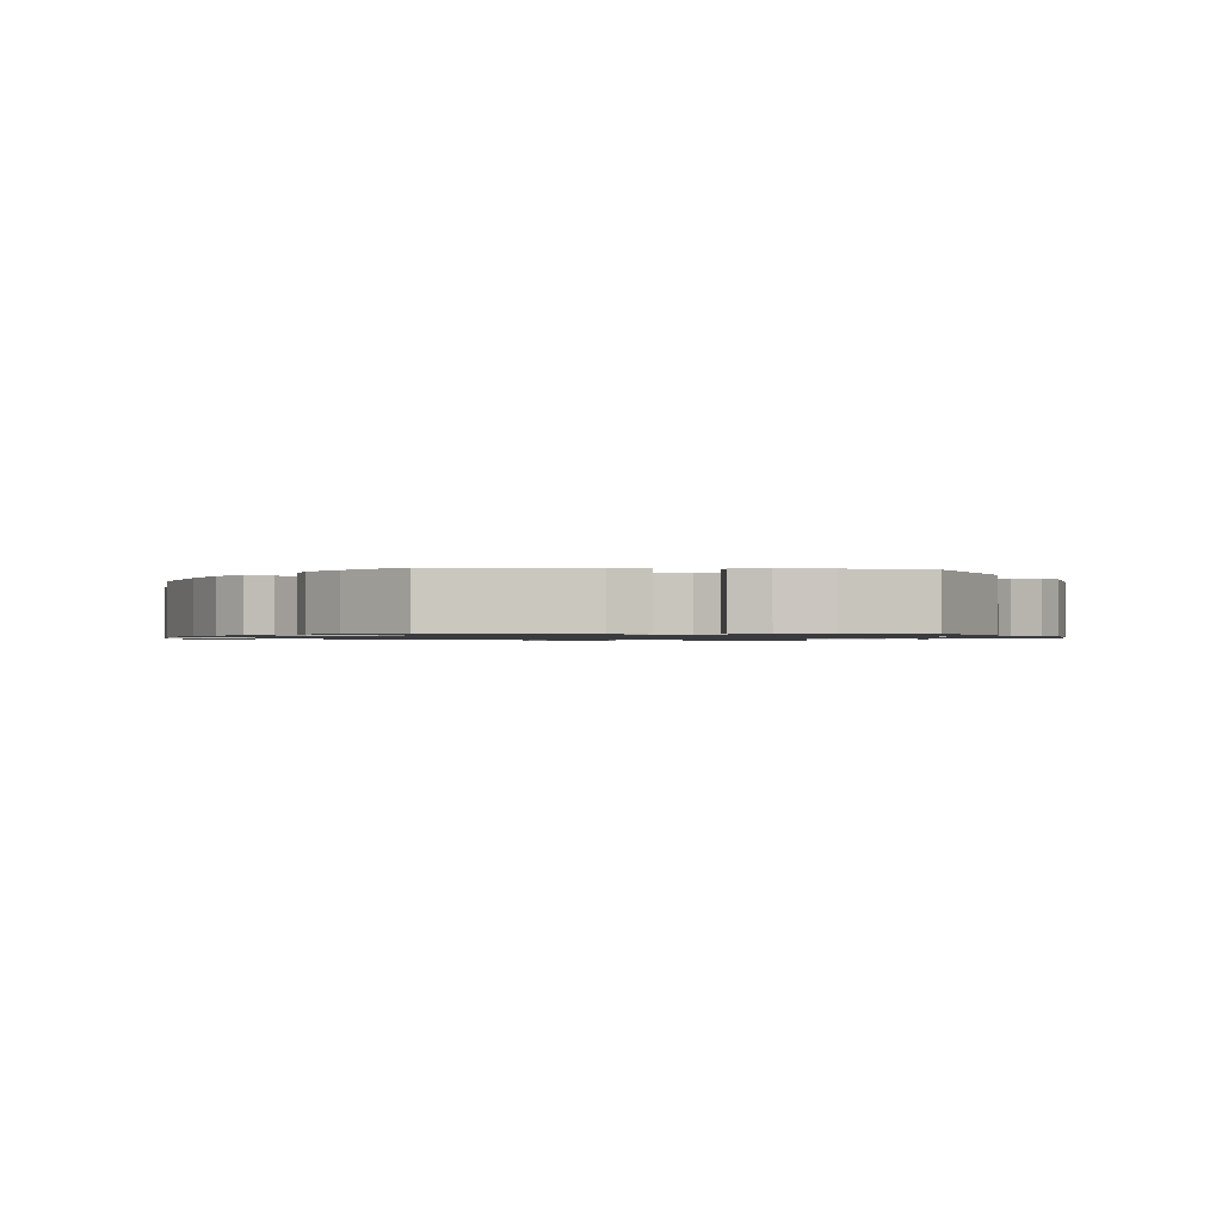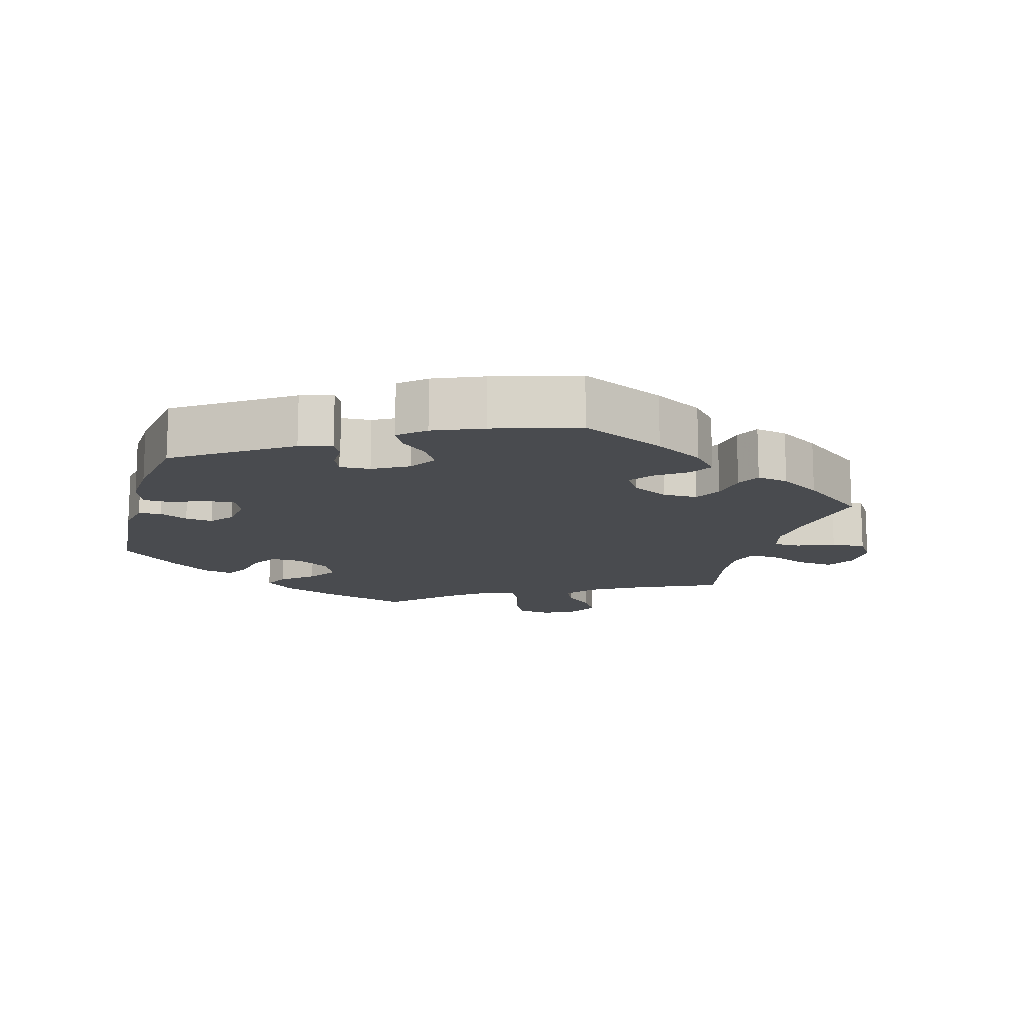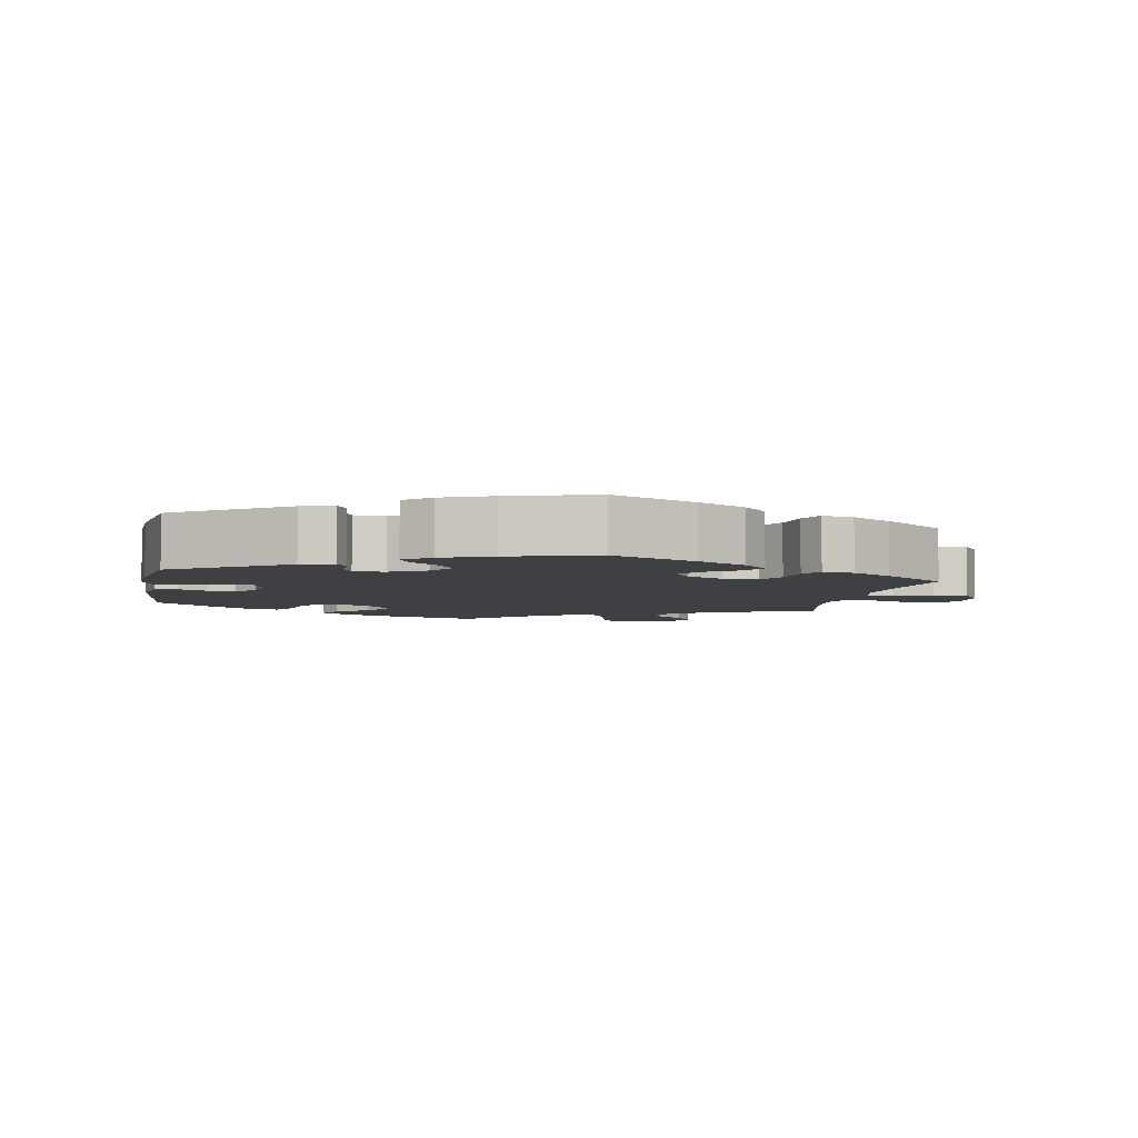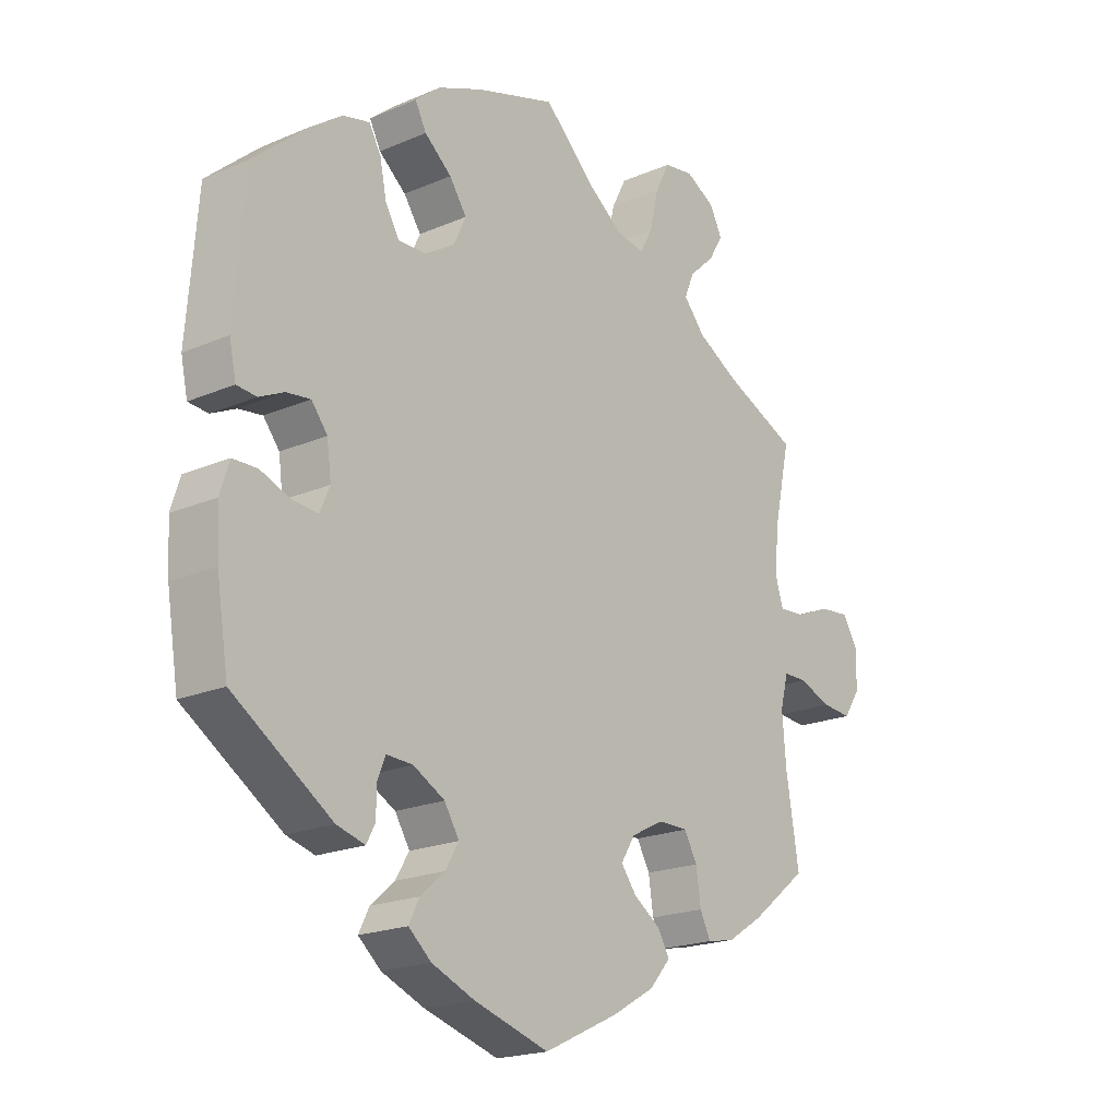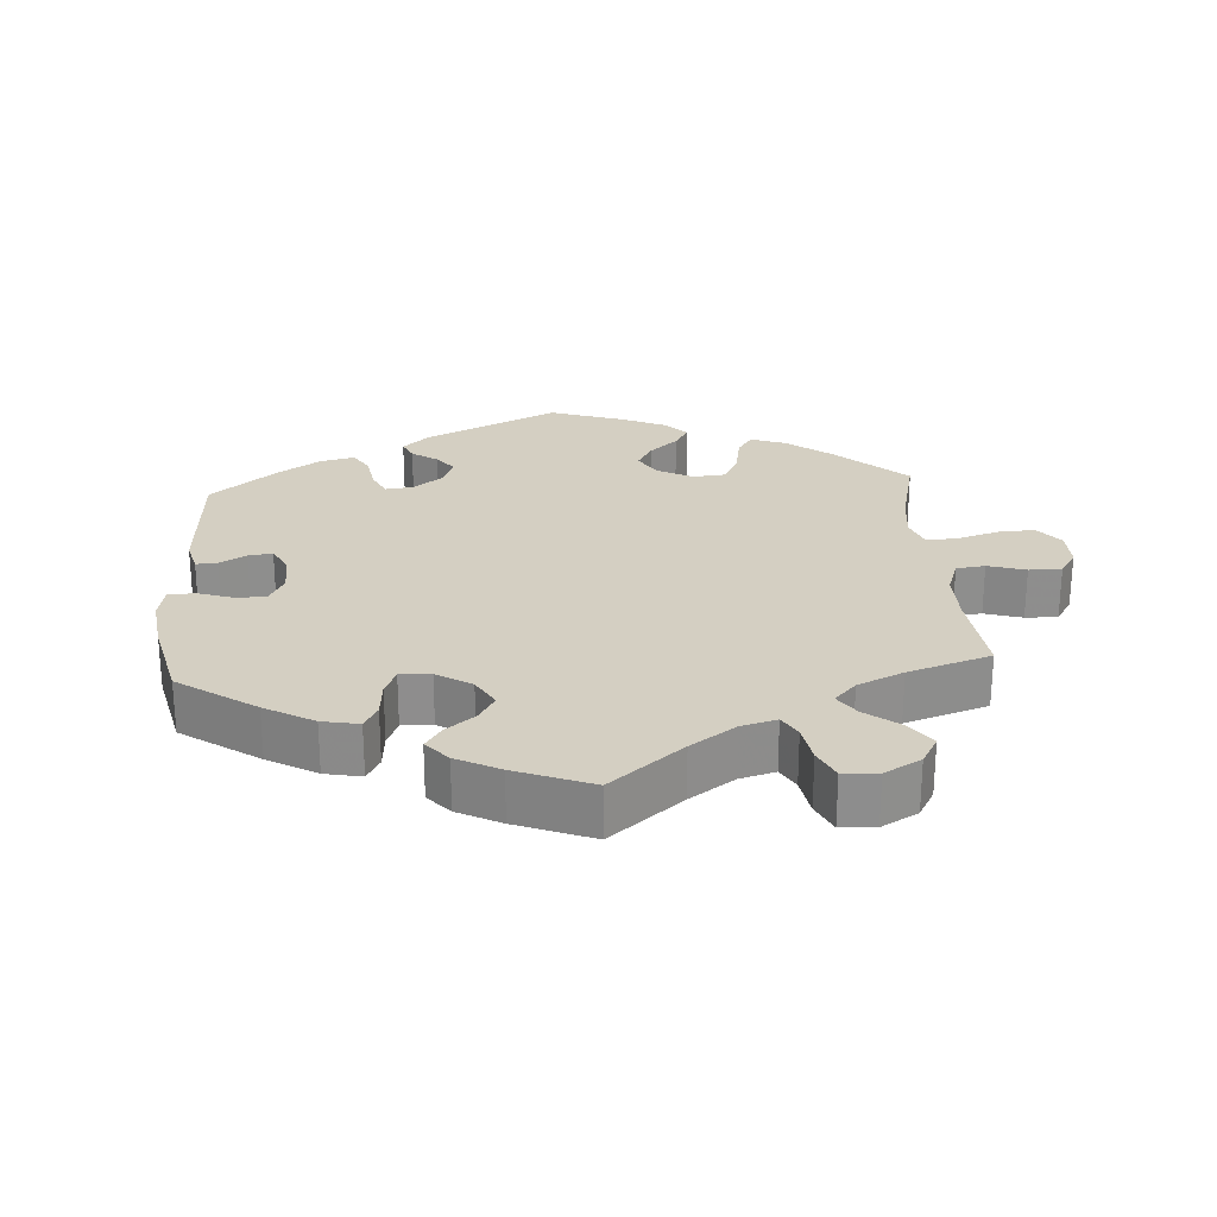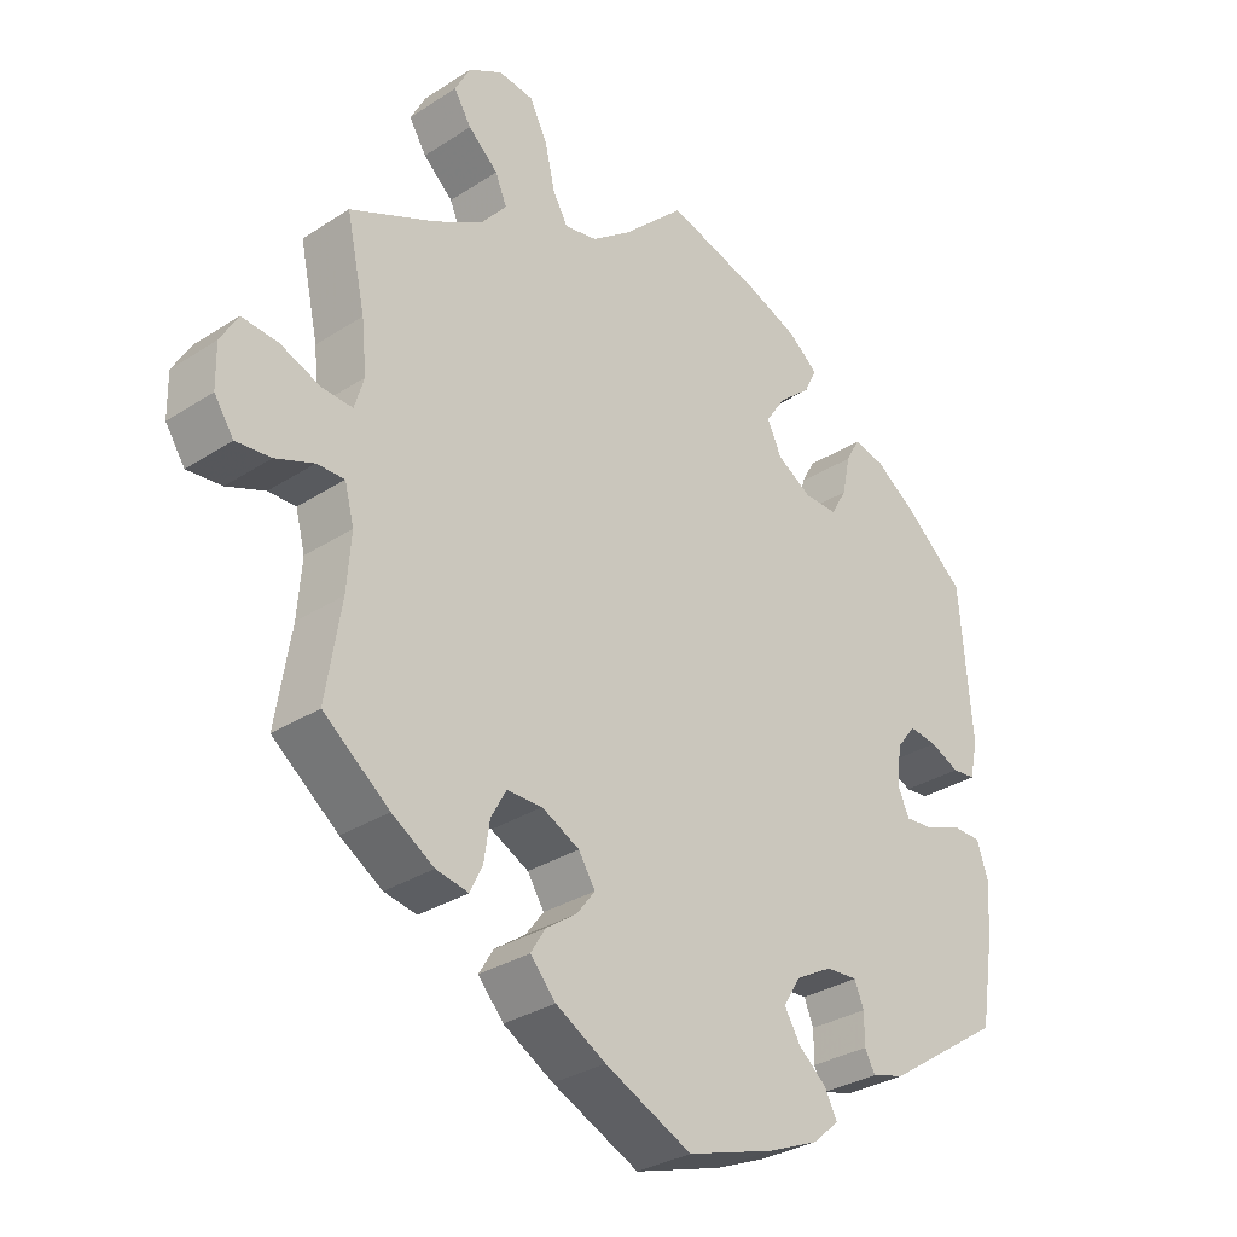
<metadata>
{"format":"obj","ext":"obj","renderer":"f3d","projection":"perspective","resolution":1024,"background":"white","views":[{"elev":-1.1,"azim":83.7,"up":"+Y"},{"elev":-14.0,"azim":164.6,"up":"+Y"},{"elev":-4.9,"azim":169.5,"up":"+Y"},{"elev":-19.9,"azim":128.5,"up":"+Z"},{"elev":25.5,"azim":-124.0,"up":"+Y"},{"elev":-30.9,"azim":-47.0,"up":"+Z"}]}
</metadata>
<code>
v 0.128 0.07 0.538
v 0.201 0.07 0.508
v 0.242 0.07 0.474
v 0.224 0.07 0.439
v 0.18 0.07 0.402
v 0.152 0.07 0.361
v 0.172 0.07 0.318
v 0.22 0.07 0.288
v 0.266 0.07 0.287
v 0.288 0.07 0.325
v 0.299 0.07 0.378
v 0.318 0.07 0.412
v 0.361 0.07 0.402
v 0.416 0.07 0.363
v 0.501 0.07 0.289
v 0.518 0.07 0.081
v 0.507 0.07 0.03
v 0.475 0.07 0.027
v 0.435 0.07 0.046
v 0.396 0.07 0.051
v 0.37 0.07 0.018
v 0.363 0.07 -0.035
v 0.379 0.07 -0.072
v 0.42 0.07 -0.069
v 0.469 0.07 -0.05
v 0.509 0.07 -0.051
v 0.524 0.07 -0.098
v 0.52 0.07 -0.17
v 0.501 0.07 -0.289
v 0.341 0.07 -0.395
v 0.295 0.07 -0.408
v 0.281 0.07 -0.381
v 0.281 0.07 -0.338
v 0.268 0.07 -0.306
v 0.225 0.07 -0.308
v 0.174 0.07 -0.336
v 0.15 0.07 -0.375
v 0.172 0.07 -0.412
v 0.211 0.07 -0.446
v 0.228 0.07 -0.48
v 0.191 0.07 -0.512
v 0.121 0.07 -0.541
v 0 0.07 -0.578
v -0.12 0.07 -0.521
v -0.189 0.07 -0.481
v -0.224 0.07 -0.441
v -0.204 0.07 -0.408
v -0.161 0.07 -0.378
v -0.136 0.07 -0.345
v -0.159 0.07 -0.308
v -0.211 0.07 -0.281
v -0.26 0.07 -0.281
v -0.281 0.07 -0.319
v -0.289 0.07 -0.372
v -0.306 0.07 -0.407
v -0.351 0.07 -0.398
v -0.409 0.07 -0.361
v -0.5 0.07 -0.289
v -0.479 0.07 -0.159
v -0.473 0.07 -0.082
v -0.486 0.07 -0.032
v -0.524 0.07 -0.032
v -0.577 0.07 -0.052
v -0.625 0.07 -0.056
v -0.652 0.07 -0.015
v -0.653 0.07 0.044
v -0.629 0.07 0.085
v -0.579 0.07 0.08
v -0.523 0.07 0.057
v -0.481 0.07 0.054
v -0.468 0.07 0.097
v -0.475 0.07 0.168
v -0.501 0.07 0.288
v -0.382 0.07 0.341
v -0.315 0.07 0.379
v -0.28 0.07 0.42
v -0.296 0.07 0.458
v -0.337 0.07 0.496
v -0.361 0.07 0.535
v -0.34 0.07 0.575
v -0.293 0.07 0.601
v -0.245 0.07 0.594
v -0.221 0.07 0.547
v -0.207 0.07 0.486
v -0.186 0.07 0.448
v -0.141 0.07 0.456
v -0.086 0.07 0.497
v -0.001 0.07 0.578
v 0.128 0 0.538
v 0.201 0 0.508
v 0.242 0 0.474
v 0.224 0 0.439
v 0.18 0 0.402
v 0.152 0 0.361
v 0.172 0 0.318
v 0.22 0 0.288
v 0.266 0 0.287
v 0.288 0 0.325
v 0.299 0 0.378
v 0.318 0 0.412
v 0.361 0 0.402
v 0.416 0 0.363
v 0.501 0 0.289
v 0.518 0 0.081
v 0.507 0 0.03
v 0.475 0 0.027
v 0.435 0 0.046
v 0.396 0 0.051
v 0.37 0 0.018
v 0.363 0 -0.035
v 0.379 0 -0.072
v 0.42 0 -0.069
v 0.469 0 -0.05
v 0.509 0 -0.051
v 0.524 0 -0.098
v 0.52 0 -0.17
v 0.501 0 -0.289
v 0.341 0 -0.395
v 0.295 0 -0.408
v 0.281 0 -0.381
v 0.281 0 -0.338
v 0.268 0 -0.306
v 0.225 0 -0.308
v 0.174 0 -0.336
v 0.15 0 -0.375
v 0.172 0 -0.412
v 0.211 0 -0.446
v 0.228 0 -0.48
v 0.191 0 -0.512
v 0.121 0 -0.541
v 0 0 -0.578
v -0.12 0 -0.521
v -0.189 0 -0.481
v -0.224 0 -0.441
v -0.204 0 -0.408
v -0.161 0 -0.378
v -0.136 0 -0.345
v -0.159 0 -0.308
v -0.211 0 -0.281
v -0.26 0 -0.281
v -0.281 0 -0.319
v -0.289 0 -0.372
v -0.306 0 -0.407
v -0.351 0 -0.398
v -0.409 0 -0.361
v -0.5 0 -0.289
v -0.479 0 -0.159
v -0.473 0 -0.082
v -0.486 0 -0.032
v -0.524 0 -0.032
v -0.577 0 -0.052
v -0.625 0 -0.056
v -0.652 0 -0.015
v -0.653 0 0.044
v -0.629 0 0.085
v -0.579 0 0.08
v -0.523 0 0.057
v -0.481 0 0.054
v -0.468 0 0.097
v -0.475 0 0.168
v -0.501 0 0.288
v -0.382 0 0.341
v -0.315 0 0.379
v -0.28 0 0.42
v -0.296 0 0.458
v -0.337 0 0.496
v -0.361 0 0.535
v -0.34 0 0.575
v -0.293 0 0.601
v -0.245 0 0.594
v -0.221 0 0.547
v -0.207 0 0.486
v -0.186 0 0.448
v -0.141 0 0.456
v -0.086 0 0.497
v -0.001 0 0.578
f 87 88 1 2
f 86 87 2 3
f 85 86 3 4
f 81 82 83 84
f 81 84 85
f 80 81 85
f 77 78 79 80
f 76 77 80 85
f 75 76 85 4
f 72 73 74
f 71 72 74 75
f 70 71 75 4
f 66 67 68 69
f 66 69 70
f 65 66 70
f 62 63 64 65
f 61 62 65 70
f 60 61 70 4
f 56 57 58 59
f 53 54 55 56
f 52 53 56 59
f 51 52 59 60
f 45 46 47 48
f 45 48 49
f 44 45 49
f 43 44 49
f 42 43 49
f 41 42 49 50
f 38 39 40 41
f 37 38 41 50
f 30 31 32 33
f 30 33 34
f 29 30 34
f 28 29 34 35
f 24 25 26 27
f 23 24 27 28
f 16 17 18 19
f 16 19 20
f 15 16 20
f 14 15 20 21
f 10 11 12 13
f 9 10 13 14
f 60 4 5
f 60 5 6
f 51 60 6 7
f 36 37 50 51
f 35 36 51 7
f 23 28 35
f 22 23 35 7
f 21 22 7 8
f 9 14 21
f 8 9 21
f 90 89 176 175
f 91 90 175 174
f 92 91 174 173
f 172 171 170 169
f 173 172 169
f 173 169 168
f 168 167 166 165
f 173 168 165 164
f 92 173 164 163
f 162 161 160
f 163 162 160 159
f 92 163 159 158
f 157 156 155 154
f 158 157 154
f 158 154 153
f 153 152 151 150
f 158 153 150 149
f 92 158 149 148
f 147 146 145 144
f 144 143 142 141
f 147 144 141 140
f 148 147 140 139
f 136 135 134 133
f 137 136 133
f 137 133 132
f 137 132 131
f 137 131 130
f 138 137 130 129
f 129 128 127 126
f 138 129 126 125
f 121 120 119 118
f 122 121 118
f 122 118 117
f 123 122 117 116
f 115 114 113 112
f 116 115 112 111
f 107 106 105 104
f 108 107 104
f 108 104 103
f 109 108 103 102
f 101 100 99 98
f 102 101 98 97
f 93 92 148
f 94 93 148
f 95 94 148 139
f 139 138 125 124
f 95 139 124 123
f 123 116 111
f 95 123 111 110
f 96 95 110 109
f 109 102 97
f 109 97 96
f 1 89 90 2
f 2 90 91 3
f 3 91 92 4
f 4 92 93 5
f 5 93 94 6
f 6 94 95 7
f 7 95 96 8
f 8 96 97 9
f 9 97 98 10
f 10 98 99 11
f 11 99 100 12
f 12 100 101 13
f 13 101 102 14
f 14 102 103 15
f 15 103 104 16
f 16 104 105 17
f 17 105 106 18
f 18 106 107 19
f 19 107 108 20
f 20 108 109 21
f 21 109 110 22
f 22 110 111 23
f 23 111 112 24
f 24 112 113 25
f 25 113 114 26
f 26 114 115 27
f 27 115 116 28
f 28 116 117 29
f 29 117 118 30
f 30 118 119 31
f 31 119 120 32
f 32 120 121 33
f 33 121 122 34
f 34 122 123 35
f 35 123 124 36
f 36 124 125 37
f 37 125 126 38
f 38 126 127 39
f 39 127 128 40
f 40 128 129 41
f 41 129 130 42
f 42 130 131 43
f 43 131 132 44
f 44 132 133 45
f 45 133 134 46
f 46 134 135 47
f 47 135 136 48
f 48 136 137 49
f 49 137 138 50
f 50 138 139 51
f 51 139 140 52
f 52 140 141 53
f 53 141 142 54
f 54 142 143 55
f 55 143 144 56
f 56 144 145 57
f 57 145 146 58
f 58 146 147 59
f 59 147 148 60
f 60 148 149 61
f 61 149 150 62
f 62 150 151 63
f 63 151 152 64
f 64 152 153 65
f 65 153 154 66
f 66 154 155 67
f 67 155 156 68
f 68 156 157 69
f 69 157 158 70
f 70 158 159 71
f 71 159 160 72
f 72 160 161 73
f 73 161 162 74
f 74 162 163 75
f 75 163 164 76
f 76 164 165 77
f 77 165 166 78
f 78 166 167 79
f 79 167 168 80
f 80 168 169 81
f 81 169 170 82
f 82 170 171 83
f 83 171 172 84
f 84 172 173 85
f 85 173 174 86
f 86 174 175 87
f 87 175 176 88
f 88 176 89 1

</code>
